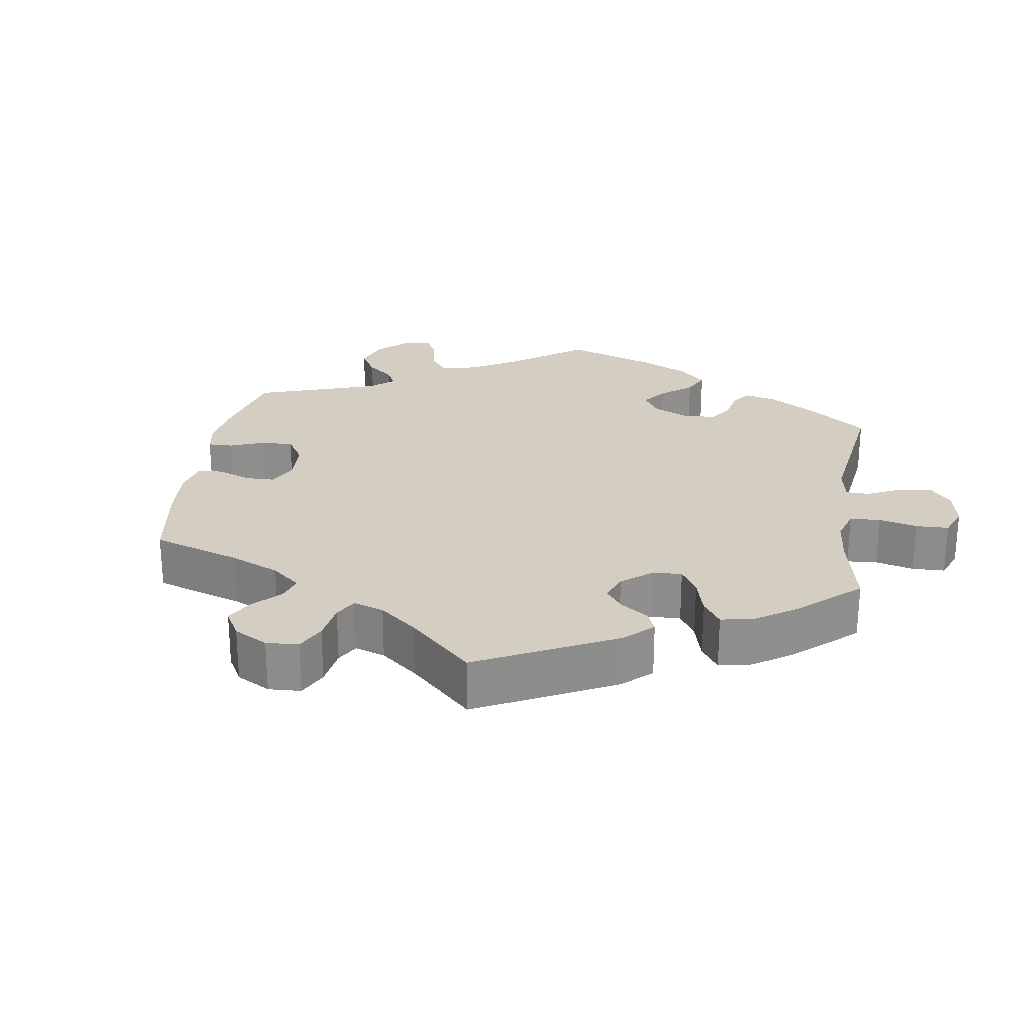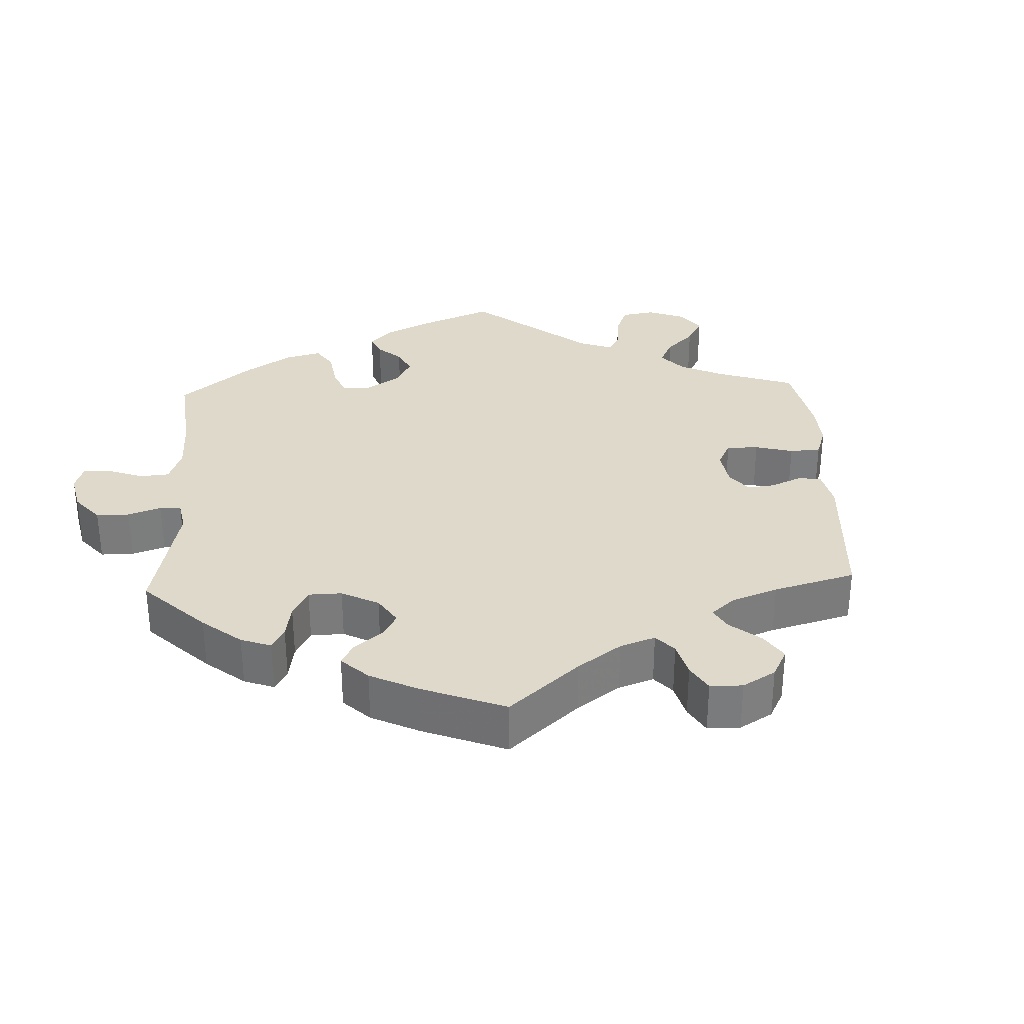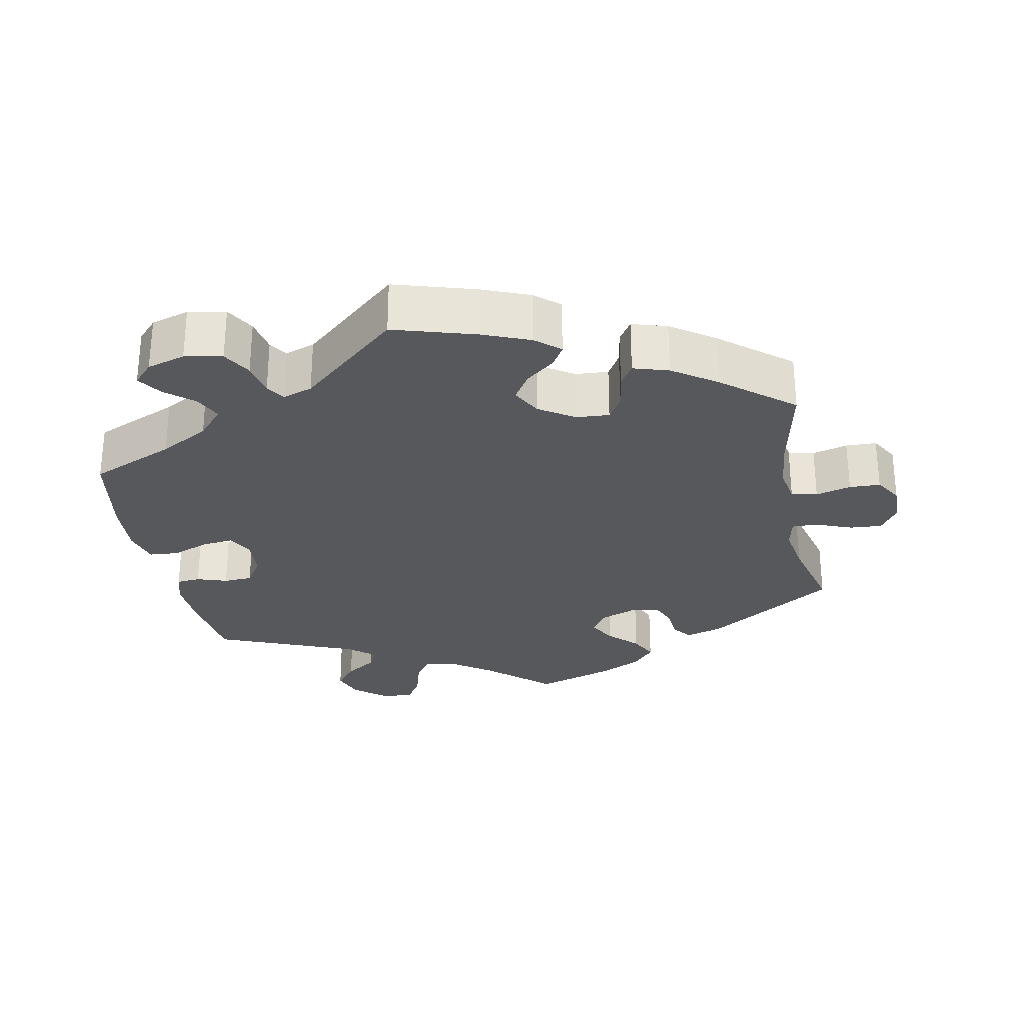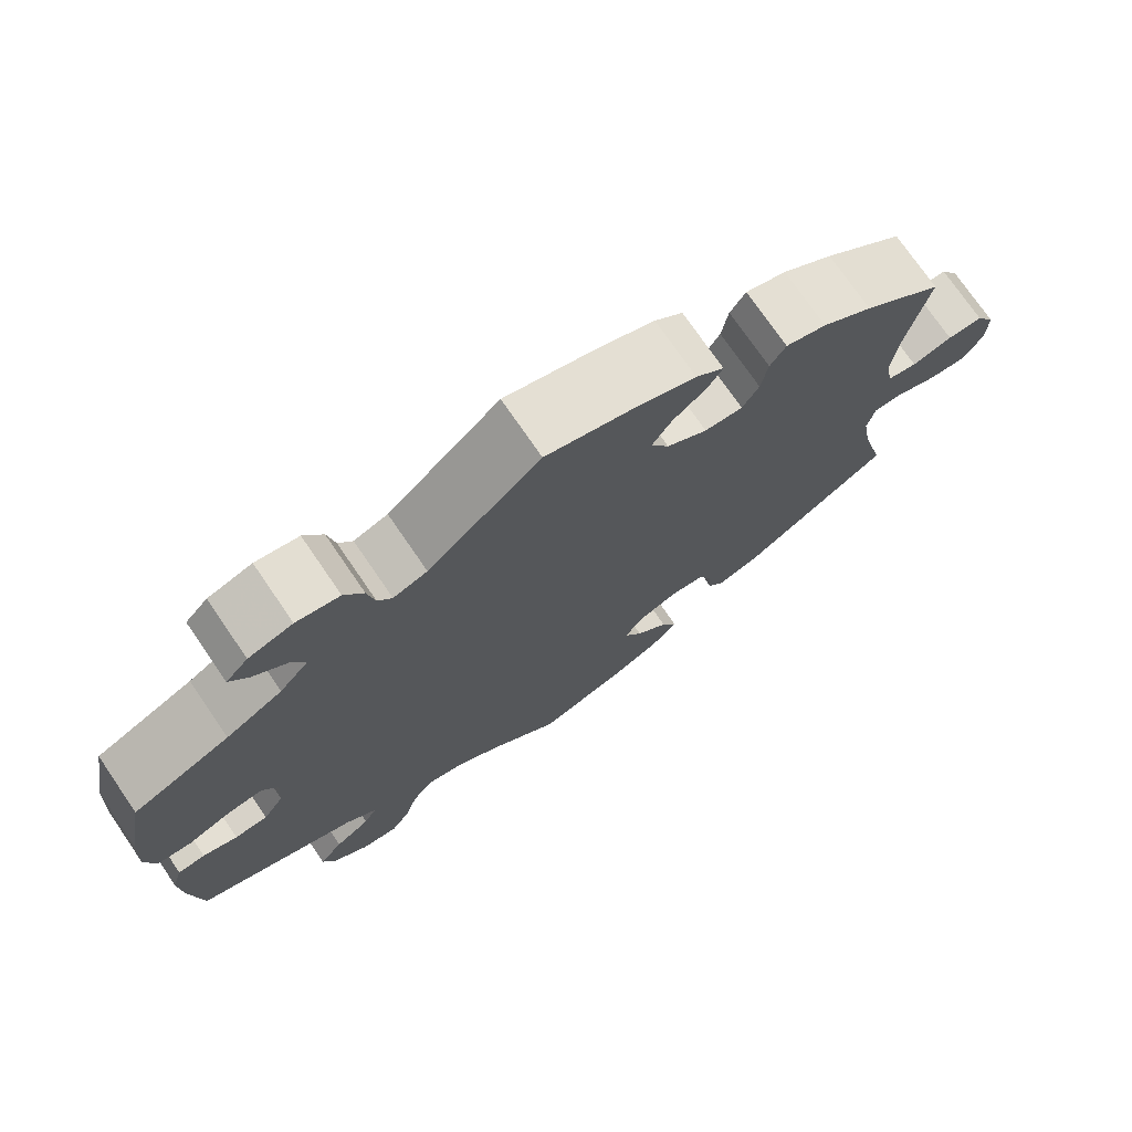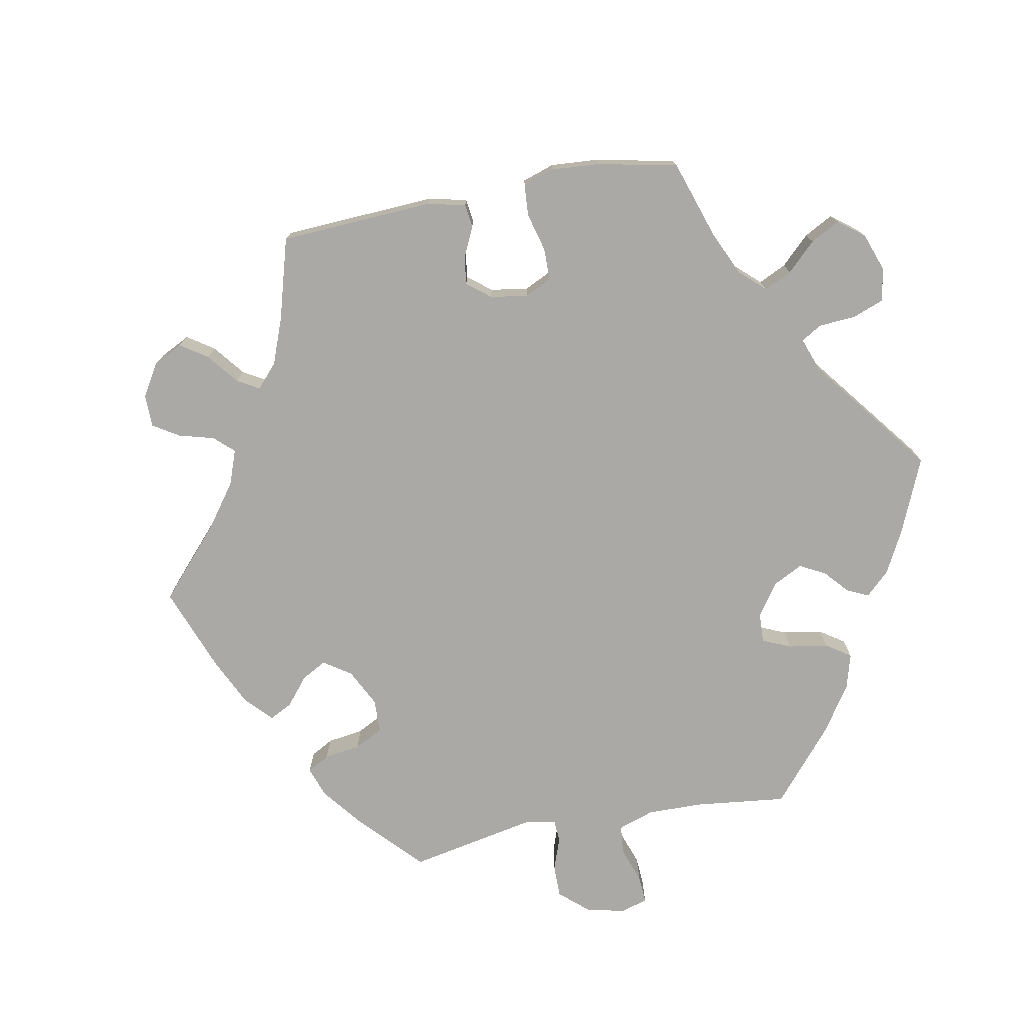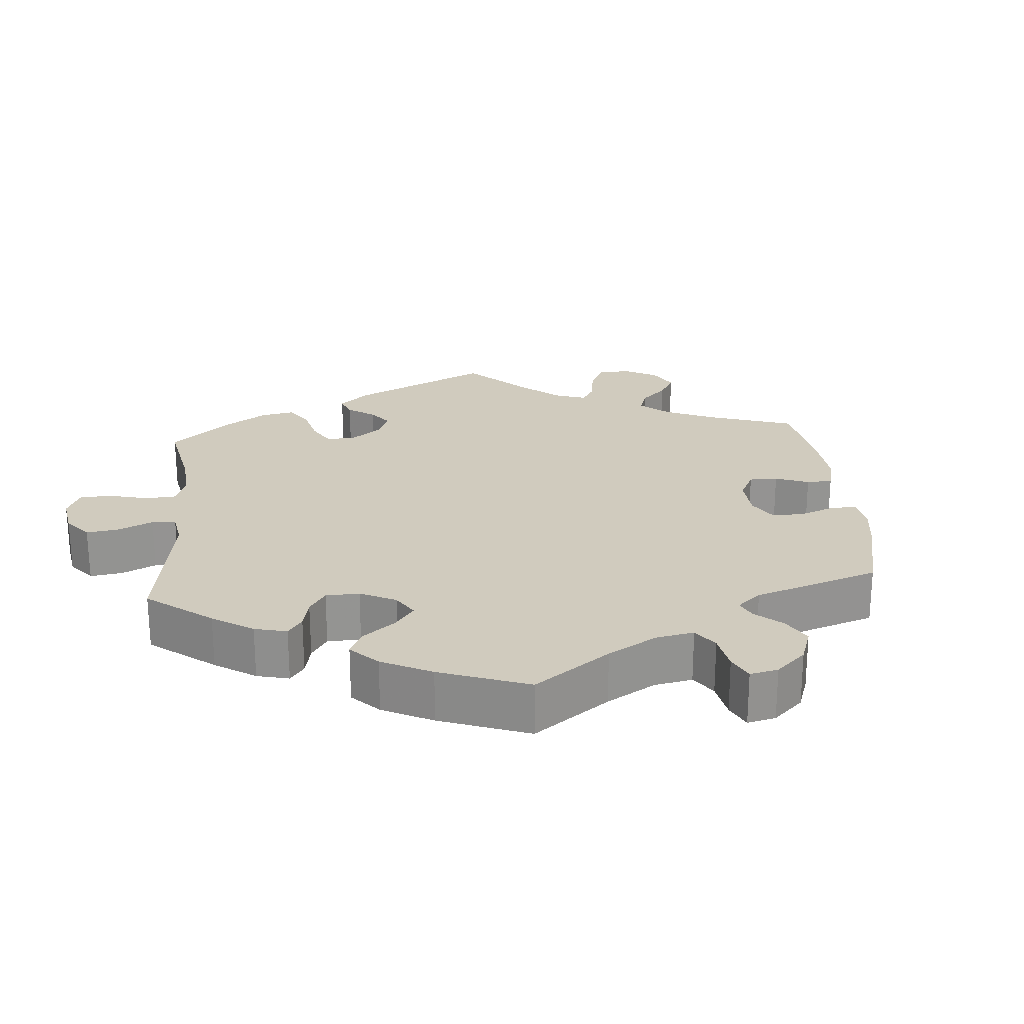
<metadata>
{"format":"obj","ext":"obj","renderer":"f3d","projection":"perspective","resolution":1024,"background":"white","views":[{"elev":25.1,"azim":128.8,"up":"+Y"},{"elev":31.8,"azim":57.6,"up":"+Y"},{"elev":-28.3,"azim":11.0,"up":"+Y"},{"elev":74.3,"azim":-34.4,"up":"+Z"},{"elev":-75.3,"azim":160.6,"up":"+Y"},{"elev":23.5,"azim":-64.8,"up":"+Y"}]}
</metadata>
<code>
v -0.087 0.07 -0.501
v -0.141 0.07 -0.463
v -0.187 0.07 -0.453
v -0.211 0.07 -0.488
v -0.226 0.07 -0.541
v -0.25 0.07 -0.58
v -0.295 0.07 -0.574
v -0.338 0.07 -0.538
v -0.354 0.07 -0.494
v -0.325 0.07 -0.458
v -0.282 0.07 -0.429
v -0.266 0.07 -0.4
v -0.304 0.07 -0.368
v -0.5 0.07 -0.289
v -0.514 0.07 -0.177
v -0.517 0.07 -0.11
v -0.504 0.07 -0.066
v -0.471 0.07 -0.063
v -0.429 0.07 -0.077
v -0.389 0.07 -0.075
v -0.364 0.07 -0.036
v -0.36 0.07 0.019
v -0.379 0.07 0.055
v -0.422 0.07 0.05
v -0.474 0.07 0.03
v -0.515 0.07 0.033
v -0.528 0.07 0.083
v -0.523 0.07 0.16
v -0.5 0.07 0.289
v -0.383 0.07 0.34
v -0.315 0.07 0.378
v -0.28 0.07 0.418
v -0.297 0.07 0.455
v -0.337 0.07 0.489
v -0.359 0.07 0.522
v -0.332 0.07 0.551
v -0.279 0.07 0.567
v -0.227 0.07 0.557
v -0.204 0.07 0.517
v -0.195 0.07 0.469
v -0.178 0.07 0.444
v -0.137 0.07 0.458
v -0.001 0.07 0.578
v 0.113 0.07 0.544
v 0.178 0.07 0.518
v 0.212 0.07 0.489
v 0.194 0.07 0.459
v 0.154 0.07 0.427
v 0.13 0.07 0.389
v 0.152 0.07 0.348
v 0.201 0.07 0.316
v 0.247 0.07 0.313
v 0.267 0.07 0.347
v 0.275 0.07 0.396
v 0.294 0.07 0.426
v 0.343 0.07 0.411
v 0.404 0.07 0.369
v 0.501 0.07 0.29
v 0.475 0.07 0.164
v 0.467 0.07 0.09
v 0.476 0.07 0.039
v 0.512 0.07 0.031
v 0.561 0.07 0.044
v 0.604 0.07 0.043
v 0.627 0.07 0.004
v 0.626 0.07 -0.049
v 0.601 0.07 -0.087
v 0.556 0.07 -0.084
v 0.505 0.07 -0.064
v 0.47 0.07 -0.064
v 0.461 0.07 -0.107
v 0.472 0.07 -0.174
v 0.501 0.07 -0.289
v 0.322 0.07 -0.406
v 0.27 0.07 -0.422
v 0.25 0.07 -0.396
v 0.246 0.07 -0.35
v 0.231 0.07 -0.314
v 0.19 0.07 -0.308
v 0.141 0.07 -0.327
v 0.118 0.07 -0.361
v 0.14 0.07 -0.4
v 0.179 0.07 -0.439
v 0.198 0.07 -0.478
v 0.167 0.07 -0.513
v 0.108 0.07 -0.542
v 0 0.07 -0.578
v -0.087 0 -0.501
v -0.141 0 -0.463
v -0.187 0 -0.453
v -0.211 0 -0.488
v -0.226 0 -0.541
v -0.25 0 -0.58
v -0.295 0 -0.574
v -0.338 0 -0.538
v -0.354 0 -0.494
v -0.325 0 -0.458
v -0.282 0 -0.429
v -0.266 0 -0.4
v -0.304 0 -0.368
v -0.5 0 -0.289
v -0.514 0 -0.177
v -0.517 0 -0.11
v -0.504 0 -0.066
v -0.471 0 -0.063
v -0.429 0 -0.077
v -0.389 0 -0.075
v -0.364 0 -0.036
v -0.36 0 0.019
v -0.379 0 0.055
v -0.422 0 0.05
v -0.474 0 0.03
v -0.515 0 0.033
v -0.528 0 0.083
v -0.523 0 0.16
v -0.5 0 0.289
v -0.383 0 0.34
v -0.315 0 0.378
v -0.28 0 0.418
v -0.297 0 0.455
v -0.337 0 0.489
v -0.359 0 0.522
v -0.332 0 0.551
v -0.279 0 0.567
v -0.227 0 0.557
v -0.204 0 0.517
v -0.195 0 0.469
v -0.178 0 0.444
v -0.137 0 0.458
v -0.001 0 0.578
v 0.113 0 0.544
v 0.178 0 0.518
v 0.212 0 0.489
v 0.194 0 0.459
v 0.154 0 0.427
v 0.13 0 0.389
v 0.152 0 0.348
v 0.201 0 0.316
v 0.247 0 0.313
v 0.267 0 0.347
v 0.275 0 0.396
v 0.294 0 0.426
v 0.343 0 0.411
v 0.404 0 0.369
v 0.501 0 0.29
v 0.475 0 0.164
v 0.467 0 0.09
v 0.476 0 0.039
v 0.512 0 0.031
v 0.561 0 0.044
v 0.604 0 0.043
v 0.627 0 0.004
v 0.626 0 -0.049
v 0.601 0 -0.087
v 0.556 0 -0.084
v 0.505 0 -0.064
v 0.47 0 -0.064
v 0.461 0 -0.107
v 0.472 0 -0.174
v 0.501 0 -0.289
v 0.322 0 -0.406
v 0.27 0 -0.422
v 0.25 0 -0.396
v 0.246 0 -0.35
v 0.231 0 -0.314
v 0.19 0 -0.308
v 0.141 0 -0.327
v 0.118 0 -0.361
v 0.14 0 -0.4
v 0.179 0 -0.439
v 0.198 0 -0.478
v 0.167 0 -0.513
v 0.108 0 -0.542
v 0 0 -0.578
f 86 87 1
f 85 86 1 2
f 82 83 84 85
f 81 82 85 2
f 80 81 2 3
f 79 80 3
f 74 75 76 77
f 72 73 74 77
f 71 72 77 78
f 70 71 78 79
f 66 67 68 69
f 66 69 70
f 65 66 70
f 62 63 64 65
f 61 62 65 70
f 60 61 70 79
f 56 57 58 59
f 53 54 55 56
f 52 53 56 59
f 51 52 59 60
f 45 46 47 48
f 45 48 49
f 42 43 44 45
f 41 42 45 49
f 37 38 39 40
f 37 40 41
f 36 37 41
f 33 34 35 36
f 32 33 36 41
f 31 32 41 49
f 27 28 29 30
f 24 25 26 27
f 23 24 27 30
f 22 23 30 31
f 16 17 18 19
f 16 19 20
f 13 14 15 16
f 12 13 16 20
f 8 9 10 11
f 8 11 12
f 7 8 12
f 4 5 6 7
f 3 4 7 12
f 50 51 60 79
f 21 22 31 49
f 21 49 50 79
f 20 21 79
f 3 12 20 79
f 88 174 173
f 89 88 173 172
f 172 171 170 169
f 89 172 169 168
f 90 89 168 167
f 90 167 166
f 164 163 162 161
f 164 161 160 159
f 165 164 159 158
f 166 165 158 157
f 156 155 154 153
f 157 156 153
f 157 153 152
f 152 151 150 149
f 157 152 149 148
f 166 157 148 147
f 146 145 144 143
f 143 142 141 140
f 146 143 140 139
f 147 146 139 138
f 135 134 133 132
f 136 135 132
f 132 131 130 129
f 136 132 129 128
f 127 126 125 124
f 128 127 124
f 128 124 123
f 123 122 121 120
f 128 123 120 119
f 136 128 119 118
f 117 116 115 114
f 114 113 112 111
f 117 114 111 110
f 118 117 110 109
f 106 105 104 103
f 107 106 103
f 103 102 101 100
f 107 103 100 99
f 98 97 96 95
f 99 98 95
f 99 95 94
f 94 93 92 91
f 99 94 91 90
f 166 147 138 137
f 136 118 109 108
f 166 137 136 108
f 166 108 107
f 166 107 99 90
f 1 88 89 2
f 2 89 90 3
f 3 90 91 4
f 4 91 92 5
f 5 92 93 6
f 6 93 94 7
f 7 94 95 8
f 8 95 96 9
f 9 96 97 10
f 10 97 98 11
f 11 98 99 12
f 12 99 100 13
f 13 100 101 14
f 14 101 102 15
f 15 102 103 16
f 16 103 104 17
f 17 104 105 18
f 18 105 106 19
f 19 106 107 20
f 20 107 108 21
f 21 108 109 22
f 22 109 110 23
f 23 110 111 24
f 24 111 112 25
f 25 112 113 26
f 26 113 114 27
f 27 114 115 28
f 28 115 116 29
f 29 116 117 30
f 30 117 118 31
f 31 118 119 32
f 32 119 120 33
f 33 120 121 34
f 34 121 122 35
f 35 122 123 36
f 36 123 124 37
f 37 124 125 38
f 38 125 126 39
f 39 126 127 40
f 40 127 128 41
f 41 128 129 42
f 42 129 130 43
f 43 130 131 44
f 44 131 132 45
f 45 132 133 46
f 46 133 134 47
f 47 134 135 48
f 48 135 136 49
f 49 136 137 50
f 50 137 138 51
f 51 138 139 52
f 52 139 140 53
f 53 140 141 54
f 54 141 142 55
f 55 142 143 56
f 56 143 144 57
f 57 144 145 58
f 58 145 146 59
f 59 146 147 60
f 60 147 148 61
f 61 148 149 62
f 62 149 150 63
f 63 150 151 64
f 64 151 152 65
f 65 152 153 66
f 66 153 154 67
f 67 154 155 68
f 68 155 156 69
f 69 156 157 70
f 70 157 158 71
f 71 158 159 72
f 72 159 160 73
f 73 160 161 74
f 74 161 162 75
f 75 162 163 76
f 76 163 164 77
f 77 164 165 78
f 78 165 166 79
f 79 166 167 80
f 80 167 168 81
f 81 168 169 82
f 82 169 170 83
f 83 170 171 84
f 84 171 172 85
f 85 172 173 86
f 86 173 174 87
f 87 174 88 1

</code>
